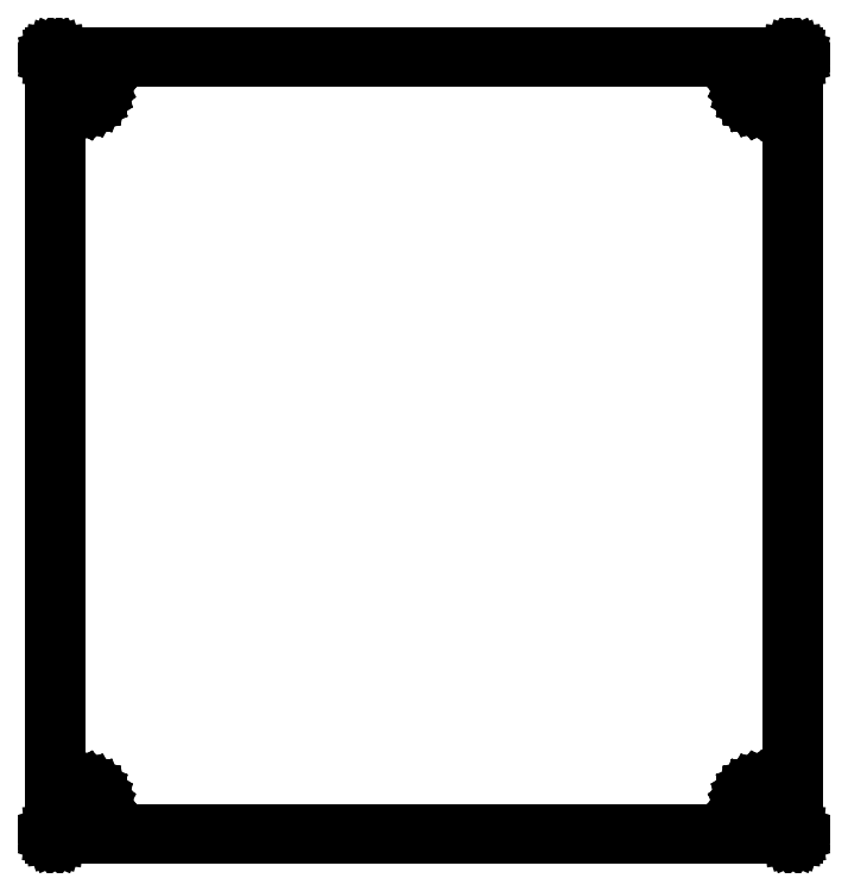
<metadata>
{"format":"dxf","ext":"dxf","renderer":"ezdxf+matplotlib","layout":"modelspace","background":"white","min_lineweight":24,"dpi":150}
</metadata>
<code>
0
SECTION
2
ENTITIES
0
LINE
8
BLACK
10
230.7
20
-36.35
11
230.7
21
-36.35
0
LINE
8
BLACK
10
230.7
20
-36.35
11
230.7
21
-36.35
0
LINE
8
BLACK
10
230.7
20
-36.35
11
230.7
21
-36.36
0
LINE
8
BLACK
10
230.7
20
-36.36
11
230.7
21
-36.36
0
LINE
8
BLACK
10
230.7
20
-36.36
11
230.7
21
-36.37
0
LINE
8
BLACK
10
230.7
20
-36.37
11
230.7
21
-36.38
0
LINE
8
BLACK
10
230.7
20
-36.38
11
230.7
21
-36.39
0
LINE
8
BLACK
10
230.7
20
-36.39
11
230.7
21
-36.4
0
LINE
8
BLACK
10
230.7
20
-36.4
11
230.7
21
-36.4
0
LINE
8
BLACK
10
230.7
20
-36.4
11
230.7
21
-147.7
0
LINE
8
BLACK
10
230.7
20
-147.7
11
230.7
21
-147.7
0
LINE
8
BLACK
10
230.7
20
-147.7
11
230.7
21
-147.7
0
LINE
8
BLACK
10
230.7
20
-147.7
11
230.7
21
-147.7
0
LINE
8
BLACK
10
230.7
20
-147.7
11
230.7
21
-147.7
0
LINE
8
BLACK
10
230.7
20
-147.7
11
230.7
21
-147.7
0
LINE
8
BLACK
10
230.7
20
-147.7
11
230.7
21
-147.7
0
LINE
8
BLACK
10
230.7
20
-147.7
11
230.7
21
-147.7
0
LINE
8
BLACK
10
230.7
20
-147.7
11
230.7
21
-147.7
0
LINE
8
BLACK
10
230.7
20
-147.7
11
230.7
21
-147.7
0
LINE
8
BLACK
10
230.7
20
-147.7
11
230.7
21
-147.7
0
LINE
8
BLACK
10
230.7
20
-147.7
11
230.7
21
-147.7
0
LINE
8
BLACK
10
230.7
20
-147.7
11
125
21
-147.7
0
LINE
8
BLACK
10
125
20
-147.7
11
125
21
-147.7
0
LINE
8
BLACK
10
125
20
-147.7
11
125
21
-147.7
0
LINE
8
BLACK
10
125
20
-147.7
11
125
21
-147.7
0
LINE
8
BLACK
10
125
20
-147.7
11
124.9
21
-147.7
0
LINE
8
BLACK
10
124.9
20
-147.7
11
124.9
21
-147.7
0
LINE
8
BLACK
10
124.9
20
-147.7
11
124.9
21
-147.7
0
LINE
8
BLACK
10
124.9
20
-147.7
11
124.9
21
-147.7
0
LINE
8
BLACK
10
124.9
20
-147.7
11
124.9
21
-147.7
0
LINE
8
BLACK
10
124.9
20
-147.7
11
124.9
21
-147.7
0
LINE
8
BLACK
10
124.9
20
-147.7
11
124.9
21
-147.7
0
LINE
8
BLACK
10
124.9
20
-147.7
11
124.9
21
-147.7
0
LINE
8
BLACK
10
124.9
20
-147.7
11
124.9
21
-36.4
0
LINE
8
BLACK
10
124.9
20
-36.4
11
124.9
21
-36.4
0
LINE
8
BLACK
10
124.9
20
-36.4
11
124.9
21
-36.39
0
LINE
8
BLACK
10
124.9
20
-36.39
11
124.9
21
-36.38
0
LINE
8
BLACK
10
124.9
20
-36.38
11
124.9
21
-36.37
0
LINE
8
BLACK
10
124.9
20
-36.37
11
124.9
21
-36.36
0
LINE
8
BLACK
10
124.9
20
-36.36
11
124.9
21
-36.36
0
LINE
8
BLACK
10
124.9
20
-36.36
11
124.9
21
-36.35
0
LINE
8
BLACK
10
124.9
20
-36.35
11
125
21
-36.35
0
LINE
8
BLACK
10
125
20
-36.35
11
125
21
-36.35
0
LINE
8
BLACK
10
125
20
-36.35
11
125
21
-36.35
0
LINE
8
BLACK
10
125
20
-36.35
11
125
21
-36.35
0
LINE
8
BLACK
10
125
20
-36.35
11
230.7
21
-36.35
0
LINE
8
BLACK
10
230.7
20
-36.35
11
230.7
21
-36.35
0
LINE
8
BLACK
10
230.7
20
-36.35
11
230.7
21
-36.35
0
LINE
8
BLACK
10
125
20
-36.45
11
125
21
-147.6
0
LINE
8
BLACK
10
125
20
-147.6
11
230.6
21
-147.6
0
LINE
8
BLACK
10
230.6
20
-147.6
11
230.6
21
-36.45
0
LINE
8
BLACK
10
230.6
20
-36.45
11
125
21
-36.45
0
LINE
8
BLACK
10
224
20
-142.8
11
224.2
21
-142.4
0
LINE
8
BLACK
10
224.2
20
-142.4
11
224.4
21
-142
0
LINE
8
BLACK
10
224.4
20
-142
11
224.8
21
-141.7
0
LINE
8
BLACK
10
224.8
20
-141.7
11
225.1
21
-141.4
0
LINE
8
BLACK
10
225.1
20
-141.4
11
225.6
21
-141.3
0
LINE
8
BLACK
10
225.6
20
-141.3
11
226
21
-141.2
0
LINE
8
BLACK
10
226
20
-141.2
11
226.5
21
-141.2
0
LINE
8
BLACK
10
226.5
20
-141.2
11
226.9
21
-141.3
0
LINE
8
BLACK
10
226.9
20
-141.3
11
227.4
21
-141.4
0
LINE
8
BLACK
10
227.4
20
-141.4
11
227.7
21
-141.7
0
LINE
8
BLACK
10
227.7
20
-141.7
11
228.1
21
-142
0
LINE
8
BLACK
10
228.1
20
-142
11
228.3
21
-142.4
0
LINE
8
BLACK
10
228.3
20
-142.4
11
228.5
21
-142.8
0
LINE
8
BLACK
10
228.5
20
-142.8
11
228.6
21
-143.3
0
LINE
8
BLACK
10
228.6
20
-143.3
11
228.6
21
-143.7
0
LINE
8
BLACK
10
228.6
20
-143.7
11
228.5
21
-144.2
0
LINE
8
BLACK
10
228.5
20
-144.2
11
228.3
21
-144.6
0
LINE
8
BLACK
10
228.3
20
-144.6
11
228.1
21
-145
0
LINE
8
BLACK
10
228.1
20
-145
11
227.7
21
-145.3
0
LINE
8
BLACK
10
227.7
20
-145.3
11
227.4
21
-145.6
0
LINE
8
BLACK
10
227.4
20
-145.6
11
226.9
21
-145.8
0
LINE
8
BLACK
10
226.9
20
-145.8
11
226.5
21
-145.8
0
LINE
8
BLACK
10
226.5
20
-145.8
11
226
21
-145.8
0
LINE
8
BLACK
10
226
20
-145.8
11
225.6
21
-145.8
0
LINE
8
BLACK
10
225.6
20
-145.8
11
225.1
21
-145.6
0
LINE
8
BLACK
10
225.1
20
-145.6
11
224.8
21
-145.3
0
LINE
8
BLACK
10
224.8
20
-145.3
11
224.4
21
-145
0
LINE
8
BLACK
10
224.4
20
-145
11
224.2
21
-144.6
0
LINE
8
BLACK
10
224.2
20
-144.6
11
224
21
-144.2
0
LINE
8
BLACK
10
224
20
-144.2
11
223.9
21
-143.7
0
LINE
8
BLACK
10
223.9
20
-143.7
11
223.9
21
-143.3
0
LINE
8
BLACK
10
223.9
20
-143.3
11
224
21
-142.8
0
LINE
8
BLACK
10
224.1
20
-144.2
11
224.2
21
-144.6
0
LINE
8
BLACK
10
224.2
20
-144.6
11
224.5
21
-145
0
LINE
8
BLACK
10
224.5
20
-145
11
224.8
21
-145.3
0
LINE
8
BLACK
10
224.8
20
-145.3
11
225.2
21
-145.5
0
LINE
8
BLACK
10
225.2
20
-145.5
11
225.6
21
-145.7
0
LINE
8
BLACK
10
225.6
20
-145.7
11
226
21
-145.8
0
LINE
8
BLACK
10
226
20
-145.8
11
226.5
21
-145.8
0
LINE
8
BLACK
10
226.5
20
-145.8
11
226.9
21
-145.7
0
LINE
8
BLACK
10
226.9
20
-145.7
11
227.3
21
-145.5
0
LINE
8
BLACK
10
227.3
20
-145.5
11
227.7
21
-145.3
0
LINE
8
BLACK
10
227.7
20
-145.3
11
228
21
-145
0
LINE
8
BLACK
10
228
20
-145
11
228.3
21
-144.6
0
LINE
8
BLACK
10
228.3
20
-144.6
11
228.4
21
-144.2
0
LINE
8
BLACK
10
228.4
20
-144.2
11
228.5
21
-143.7
0
LINE
8
BLACK
10
228.5
20
-143.7
11
228.5
21
-143.3
0
LINE
8
BLACK
10
228.5
20
-143.3
11
228.4
21
-142.8
0
LINE
8
BLACK
10
228.4
20
-142.8
11
228.3
21
-142.4
0
LINE
8
BLACK
10
228.3
20
-142.4
11
228
21
-142.1
0
LINE
8
BLACK
10
228
20
-142.1
11
227.7
21
-141.8
0
LINE
8
BLACK
10
227.7
20
-141.8
11
227.3
21
-141.5
0
LINE
8
BLACK
10
227.3
20
-141.5
11
226.9
21
-141.3
0
LINE
8
BLACK
10
226.9
20
-141.3
11
226.5
21
-141.2
0
LINE
8
BLACK
10
226.5
20
-141.2
11
226
21
-141.2
0
LINE
8
BLACK
10
226
20
-141.2
11
225.6
21
-141.3
0
LINE
8
BLACK
10
225.6
20
-141.3
11
225.2
21
-141.5
0
LINE
8
BLACK
10
225.2
20
-141.5
11
224.8
21
-141.8
0
LINE
8
BLACK
10
224.8
20
-141.8
11
224.5
21
-142.1
0
LINE
8
BLACK
10
224.5
20
-142.1
11
224.2
21
-142.4
0
LINE
8
BLACK
10
224.2
20
-142.4
11
224.1
21
-142.8
0
LINE
8
BLACK
10
224.1
20
-142.8
11
224
21
-143.3
0
LINE
8
BLACK
10
224
20
-143.3
11
224
21
-143.7
0
LINE
8
BLACK
10
224
20
-143.7
11
224.1
21
-144.2
0
LINE
8
BLACK
10
126.5
20
-142.8
11
126.7
21
-142.4
0
LINE
8
BLACK
10
126.7
20
-142.4
11
126.9
21
-142
0
LINE
8
BLACK
10
126.9
20
-142
11
127.3
21
-141.7
0
LINE
8
BLACK
10
127.3
20
-141.7
11
127.7
21
-141.4
0
LINE
8
BLACK
10
127.7
20
-141.4
11
128.1
21
-141.3
0
LINE
8
BLACK
10
128.1
20
-141.3
11
128.5
21
-141.2
0
LINE
8
BLACK
10
128.5
20
-141.2
11
129
21
-141.2
0
LINE
8
BLACK
10
129
20
-141.2
11
129.4
21
-141.3
0
LINE
8
BLACK
10
129.4
20
-141.3
11
129.9
21
-141.4
0
LINE
8
BLACK
10
129.9
20
-141.4
11
130.2
21
-141.7
0
LINE
8
BLACK
10
130.2
20
-141.7
11
130.6
21
-142
0
LINE
8
BLACK
10
130.6
20
-142
11
130.8
21
-142.4
0
LINE
8
BLACK
10
130.8
20
-142.4
11
131
21
-142.8
0
LINE
8
BLACK
10
131
20
-142.8
11
131.1
21
-143.3
0
LINE
8
BLACK
10
131.1
20
-143.3
11
131.1
21
-143.7
0
LINE
8
BLACK
10
131.1
20
-143.7
11
131
21
-144.2
0
LINE
8
BLACK
10
131
20
-144.2
11
130.8
21
-144.6
0
LINE
8
BLACK
10
130.8
20
-144.6
11
130.6
21
-145
0
LINE
8
BLACK
10
130.6
20
-145
11
130.2
21
-145.3
0
LINE
8
BLACK
10
130.2
20
-145.3
11
129.9
21
-145.6
0
LINE
8
BLACK
10
129.9
20
-145.6
11
129.4
21
-145.8
0
LINE
8
BLACK
10
129.4
20
-145.8
11
129
21
-145.8
0
LINE
8
BLACK
10
129
20
-145.8
11
128.5
21
-145.8
0
LINE
8
BLACK
10
128.5
20
-145.8
11
128.1
21
-145.8
0
LINE
8
BLACK
10
128.1
20
-145.8
11
127.7
21
-145.6
0
LINE
8
BLACK
10
127.7
20
-145.6
11
127.3
21
-145.3
0
LINE
8
BLACK
10
127.3
20
-145.3
11
126.9
21
-145
0
LINE
8
BLACK
10
126.9
20
-145
11
126.7
21
-144.6
0
LINE
8
BLACK
10
126.7
20
-144.6
11
126.5
21
-144.2
0
LINE
8
BLACK
10
126.5
20
-144.2
11
126.4
21
-143.7
0
LINE
8
BLACK
10
126.4
20
-143.7
11
126.4
21
-143.3
0
LINE
8
BLACK
10
126.4
20
-143.3
11
126.5
21
-142.8
0
LINE
8
BLACK
10
126.6
20
-144.2
11
126.8
21
-144.6
0
LINE
8
BLACK
10
126.8
20
-144.6
11
127
21
-145
0
LINE
8
BLACK
10
127
20
-145
11
127.3
21
-145.3
0
LINE
8
BLACK
10
127.3
20
-145.3
11
127.7
21
-145.5
0
LINE
8
BLACK
10
127.7
20
-145.5
11
128.1
21
-145.7
0
LINE
8
BLACK
10
128.1
20
-145.7
11
128.5
21
-145.8
0
LINE
8
BLACK
10
128.5
20
-145.8
11
129
21
-145.8
0
LINE
8
BLACK
10
129
20
-145.8
11
129.4
21
-145.7
0
LINE
8
BLACK
10
129.4
20
-145.7
11
129.8
21
-145.5
0
LINE
8
BLACK
10
129.8
20
-145.5
11
130.2
21
-145.3
0
LINE
8
BLACK
10
130.2
20
-145.3
11
130.5
21
-145
0
LINE
8
BLACK
10
130.5
20
-145
11
130.8
21
-144.6
0
LINE
8
BLACK
10
130.8
20
-144.6
11
130.9
21
-144.2
0
LINE
8
BLACK
10
130.9
20
-144.2
11
131
21
-143.7
0
LINE
8
BLACK
10
131
20
-143.7
11
131
21
-143.3
0
LINE
8
BLACK
10
131
20
-143.3
11
130.9
21
-142.8
0
LINE
8
BLACK
10
130.9
20
-142.8
11
130.8
21
-142.4
0
LINE
8
BLACK
10
130.8
20
-142.4
11
130.5
21
-142.1
0
LINE
8
BLACK
10
130.5
20
-142.1
11
130.2
21
-141.8
0
LINE
8
BLACK
10
130.2
20
-141.8
11
129.8
21
-141.5
0
LINE
8
BLACK
10
129.8
20
-141.5
11
129.4
21
-141.3
0
LINE
8
BLACK
10
129.4
20
-141.3
11
129
21
-141.2
0
LINE
8
BLACK
10
129
20
-141.2
11
128.5
21
-141.2
0
LINE
8
BLACK
10
128.5
20
-141.2
11
128.1
21
-141.3
0
LINE
8
BLACK
10
128.1
20
-141.3
11
127.7
21
-141.5
0
LINE
8
BLACK
10
127.7
20
-141.5
11
127.3
21
-141.8
0
LINE
8
BLACK
10
127.3
20
-141.8
11
127
21
-142.1
0
LINE
8
BLACK
10
127
20
-142.1
11
126.8
21
-142.4
0
LINE
8
BLACK
10
126.8
20
-142.4
11
126.6
21
-142.8
0
LINE
8
BLACK
10
126.6
20
-142.8
11
126.5
21
-143.3
0
LINE
8
BLACK
10
126.5
20
-143.3
11
126.5
21
-143.7
0
LINE
8
BLACK
10
126.5
20
-143.7
11
126.6
21
-144.2
0
LINE
8
BLACK
10
126.5
20
-39.88
11
126.7
21
-39.46
0
LINE
8
BLACK
10
126.7
20
-39.46
11
126.9
21
-39.07
0
LINE
8
BLACK
10
126.9
20
-39.07
11
127.3
21
-38.75
0
LINE
8
BLACK
10
127.3
20
-38.75
11
127.7
21
-38.49
0
LINE
8
BLACK
10
127.7
20
-38.49
11
128.1
21
-38.32
0
LINE
8
BLACK
10
128.1
20
-38.32
11
128.5
21
-38.23
0
LINE
8
BLACK
10
128.5
20
-38.23
11
129
21
-38.23
0
LINE
8
BLACK
10
129
20
-38.23
11
129.4
21
-38.32
0
LINE
8
BLACK
10
129.4
20
-38.32
11
129.9
21
-38.49
0
LINE
8
BLACK
10
129.9
20
-38.49
11
130.2
21
-38.75
0
LINE
8
BLACK
10
130.2
20
-38.75
11
130.6
21
-39.07
0
LINE
8
BLACK
10
130.6
20
-39.07
11
130.8
21
-39.46
0
LINE
8
BLACK
10
130.8
20
-39.46
11
131
21
-39.88
0
LINE
8
BLACK
10
131
20
-39.88
11
131.1
21
-40.33
0
LINE
8
BLACK
10
131.1
20
-40.33
11
131.1
21
-40.79
0
LINE
8
BLACK
10
131.1
20
-40.79
11
131
21
-41.24
0
LINE
8
BLACK
10
131
20
-41.24
11
130.8
21
-41.67
0
LINE
8
BLACK
10
130.8
20
-41.67
11
130.6
21
-42.05
0
LINE
8
BLACK
10
130.6
20
-42.05
11
130.2
21
-42.37
0
LINE
8
BLACK
10
130.2
20
-42.37
11
129.9
21
-42.63
0
LINE
8
BLACK
10
129.9
20
-42.63
11
129.4
21
-42.81
0
LINE
8
BLACK
10
129.4
20
-42.81
11
129
21
-42.9
0
LINE
8
BLACK
10
129
20
-42.9
11
128.5
21
-42.9
0
LINE
8
BLACK
10
128.5
20
-42.9
11
128.1
21
-42.81
0
LINE
8
BLACK
10
128.1
20
-42.81
11
127.7
21
-42.63
0
LINE
8
BLACK
10
127.7
20
-42.63
11
127.3
21
-42.37
0
LINE
8
BLACK
10
127.3
20
-42.37
11
126.9
21
-42.05
0
LINE
8
BLACK
10
126.9
20
-42.05
11
126.7
21
-41.67
0
LINE
8
BLACK
10
126.7
20
-41.67
11
126.5
21
-41.24
0
LINE
8
BLACK
10
126.5
20
-41.24
11
126.4
21
-40.79
0
LINE
8
BLACK
10
126.4
20
-40.79
11
126.4
21
-40.33
0
LINE
8
BLACK
10
126.4
20
-40.33
11
126.5
21
-39.88
0
LINE
8
BLACK
10
126.6
20
-41.22
11
126.8
21
-41.63
0
LINE
8
BLACK
10
126.8
20
-41.63
11
127
21
-42.01
0
LINE
8
BLACK
10
127
20
-42.01
11
127.3
21
-42.32
0
LINE
8
BLACK
10
127.3
20
-42.32
11
127.7
21
-42.57
0
LINE
8
BLACK
10
127.7
20
-42.57
11
128.1
21
-42.74
0
LINE
8
BLACK
10
128.1
20
-42.74
11
128.5
21
-42.83
0
LINE
8
BLACK
10
128.5
20
-42.83
11
129
21
-42.83
0
LINE
8
BLACK
10
129
20
-42.83
11
129.4
21
-42.74
0
LINE
8
BLACK
10
129.4
20
-42.74
11
129.8
21
-42.57
0
LINE
8
BLACK
10
129.8
20
-42.57
11
130.2
21
-42.32
0
LINE
8
BLACK
10
130.2
20
-42.32
11
130.5
21
-42.01
0
LINE
8
BLACK
10
130.5
20
-42.01
11
130.8
21
-41.63
0
LINE
8
BLACK
10
130.8
20
-41.63
11
130.9
21
-41.22
0
LINE
8
BLACK
10
130.9
20
-41.22
11
131
21
-40.78
0
LINE
8
BLACK
10
131
20
-40.78
11
131
21
-40.34
0
LINE
8
BLACK
10
131
20
-40.34
11
130.9
21
-39.9
0
LINE
8
BLACK
10
130.9
20
-39.9
11
130.8
21
-39.49
0
LINE
8
BLACK
10
130.8
20
-39.49
11
130.5
21
-39.12
0
LINE
8
BLACK
10
130.5
20
-39.12
11
130.2
21
-38.8
0
LINE
8
BLACK
10
130.2
20
-38.8
11
129.8
21
-38.56
0
LINE
8
BLACK
10
129.8
20
-38.56
11
129.4
21
-38.38
0
LINE
8
BLACK
10
129.4
20
-38.38
11
129
21
-38.3
0
LINE
8
BLACK
10
129
20
-38.3
11
128.5
21
-38.3
0
LINE
8
BLACK
10
128.5
20
-38.3
11
128.1
21
-38.38
0
LINE
8
BLACK
10
128.1
20
-38.38
11
127.7
21
-38.56
0
LINE
8
BLACK
10
127.7
20
-38.56
11
127.3
21
-38.8
0
LINE
8
BLACK
10
127.3
20
-38.8
11
127
21
-39.12
0
LINE
8
BLACK
10
127
20
-39.12
11
126.8
21
-39.49
0
LINE
8
BLACK
10
126.8
20
-39.49
11
126.6
21
-39.9
0
LINE
8
BLACK
10
126.6
20
-39.9
11
126.5
21
-40.34
0
LINE
8
BLACK
10
126.5
20
-40.34
11
126.5
21
-40.78
0
LINE
8
BLACK
10
126.5
20
-40.78
11
126.6
21
-41.22
0
LINE
8
BLACK
10
224
20
-39.85
11
224.2
21
-39.43
0
LINE
8
BLACK
10
224.2
20
-39.43
11
224.4
21
-39.05
0
LINE
8
BLACK
10
224.4
20
-39.05
11
224.8
21
-38.72
0
LINE
8
BLACK
10
224.8
20
-38.72
11
225.1
21
-38.47
0
LINE
8
BLACK
10
225.1
20
-38.47
11
225.6
21
-38.29
0
LINE
8
BLACK
10
225.6
20
-38.29
11
226
21
-38.2
0
LINE
8
BLACK
10
226
20
-38.2
11
226.5
21
-38.2
0
LINE
8
BLACK
10
226.5
20
-38.2
11
226.9
21
-38.29
0
LINE
8
BLACK
10
226.9
20
-38.29
11
227.4
21
-38.47
0
LINE
8
BLACK
10
227.4
20
-38.47
11
227.7
21
-38.72
0
LINE
8
BLACK
10
227.7
20
-38.72
11
228.1
21
-39.05
0
LINE
8
BLACK
10
228.1
20
-39.05
11
228.3
21
-39.43
0
LINE
8
BLACK
10
228.3
20
-39.43
11
228.5
21
-39.85
0
LINE
8
BLACK
10
228.5
20
-39.85
11
228.6
21
-40.3
0
LINE
8
BLACK
10
228.6
20
-40.3
11
228.6
21
-40.76
0
LINE
8
BLACK
10
228.6
20
-40.76
11
228.5
21
-41.21
0
LINE
8
BLACK
10
228.5
20
-41.21
11
228.3
21
-41.64
0
LINE
8
BLACK
10
228.3
20
-41.64
11
228.1
21
-42.02
0
LINE
8
BLACK
10
228.1
20
-42.02
11
227.7
21
-42.35
0
LINE
8
BLACK
10
227.7
20
-42.35
11
227.4
21
-42.6
0
LINE
8
BLACK
10
227.4
20
-42.6
11
226.9
21
-42.78
0
LINE
8
BLACK
10
226.9
20
-42.78
11
226.5
21
-42.87
0
LINE
8
BLACK
10
226.5
20
-42.87
11
226
21
-42.87
0
LINE
8
BLACK
10
226
20
-42.87
11
225.6
21
-42.78
0
LINE
8
BLACK
10
225.6
20
-42.78
11
225.1
21
-42.6
0
LINE
8
BLACK
10
225.1
20
-42.6
11
224.8
21
-42.35
0
LINE
8
BLACK
10
224.8
20
-42.35
11
224.4
21
-42.02
0
LINE
8
BLACK
10
224.4
20
-42.02
11
224.2
21
-41.64
0
LINE
8
BLACK
10
224.2
20
-41.64
11
224
21
-41.21
0
LINE
8
BLACK
10
224
20
-41.21
11
223.9
21
-40.76
0
LINE
8
BLACK
10
223.9
20
-40.76
11
223.9
21
-40.3
0
LINE
8
BLACK
10
223.9
20
-40.3
11
224
21
-39.85
0
LINE
8
BLACK
10
224.1
20
-41.19
11
224.2
21
-41.61
0
LINE
8
BLACK
10
224.2
20
-41.61
11
224.5
21
-41.98
0
LINE
8
BLACK
10
224.5
20
-41.98
11
224.8
21
-42.29
0
LINE
8
BLACK
10
224.8
20
-42.29
11
225.2
21
-42.54
0
LINE
8
BLACK
10
225.2
20
-42.54
11
225.6
21
-42.71
0
LINE
8
BLACK
10
225.6
20
-42.71
11
226
21
-42.8
0
LINE
8
BLACK
10
226
20
-42.8
11
226.5
21
-42.8
0
LINE
8
BLACK
10
226.5
20
-42.8
11
226.9
21
-42.71
0
LINE
8
BLACK
10
226.9
20
-42.71
11
227.3
21
-42.54
0
LINE
8
BLACK
10
227.3
20
-42.54
11
227.7
21
-42.29
0
LINE
8
BLACK
10
227.7
20
-42.29
11
228
21
-41.98
0
LINE
8
BLACK
10
228
20
-41.98
11
228.3
21
-41.61
0
LINE
8
BLACK
10
228.3
20
-41.61
11
228.4
21
-41.19
0
LINE
8
BLACK
10
228.4
20
-41.19
11
228.5
21
-40.76
0
LINE
8
BLACK
10
228.5
20
-40.76
11
228.5
21
-40.31
0
LINE
8
BLACK
10
228.5
20
-40.31
11
228.4
21
-39.87
0
LINE
8
BLACK
10
228.4
20
-39.87
11
228.3
21
-39.46
0
LINE
8
BLACK
10
228.3
20
-39.46
11
228
21
-39.09
0
LINE
8
BLACK
10
228
20
-39.09
11
227.7
21
-38.78
0
LINE
8
BLACK
10
227.7
20
-38.78
11
227.3
21
-38.53
0
LINE
8
BLACK
10
227.3
20
-38.53
11
226.9
21
-38.36
0
LINE
8
BLACK
10
226.9
20
-38.36
11
226.5
21
-38.27
0
LINE
8
BLACK
10
226.5
20
-38.27
11
226
21
-38.27
0
LINE
8
BLACK
10
226
20
-38.27
11
225.6
21
-38.36
0
LINE
8
BLACK
10
225.6
20
-38.36
11
225.2
21
-38.53
0
LINE
8
BLACK
10
225.2
20
-38.53
11
224.8
21
-38.78
0
LINE
8
BLACK
10
224.8
20
-38.78
11
224.5
21
-39.09
0
LINE
8
BLACK
10
224.5
20
-39.09
11
224.2
21
-39.46
0
LINE
8
BLACK
10
224.2
20
-39.46
11
224.1
21
-39.87
0
LINE
8
BLACK
10
224.1
20
-39.87
11
224
21
-40.31
0
LINE
8
BLACK
10
224
20
-40.31
11
224
21
-40.76
0
LINE
8
BLACK
10
224
20
-40.76
11
224.1
21
-41.19
0
ENDSEC
0
EOF

</code>
